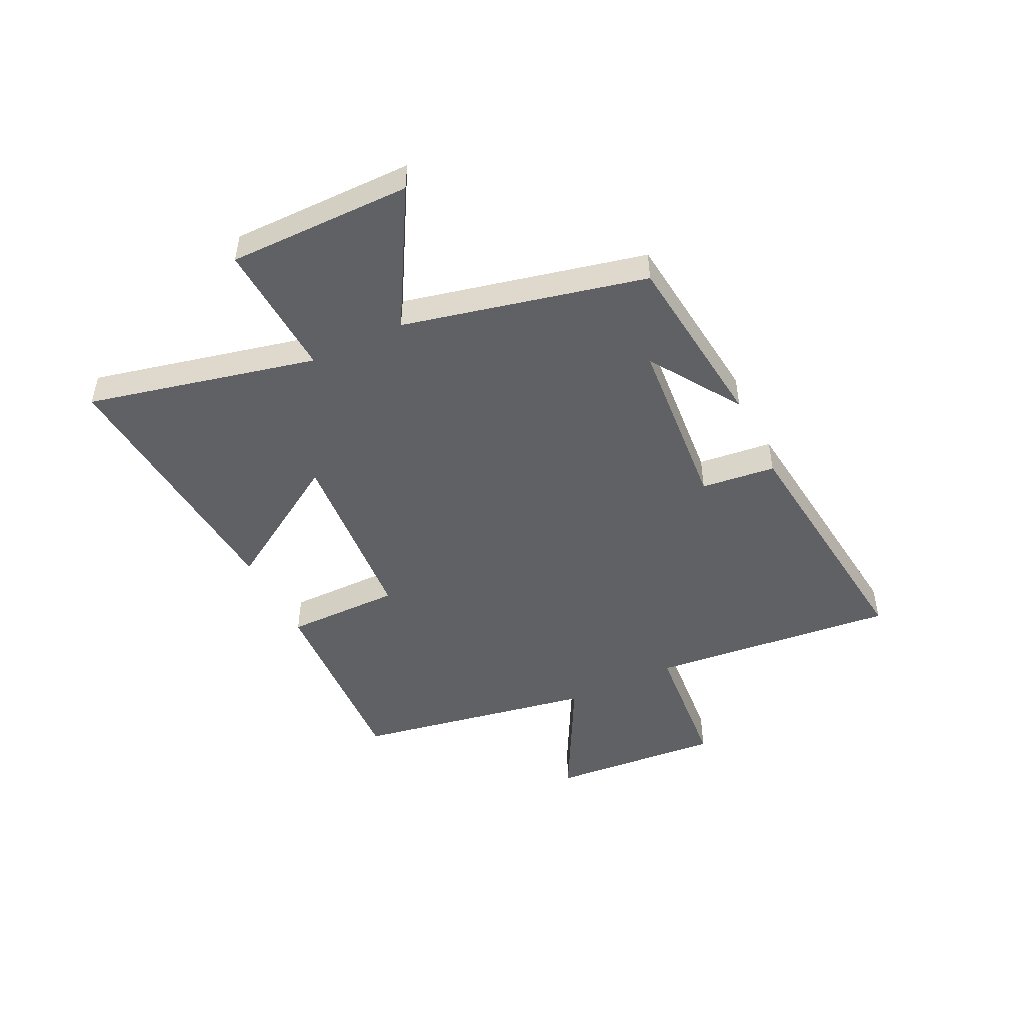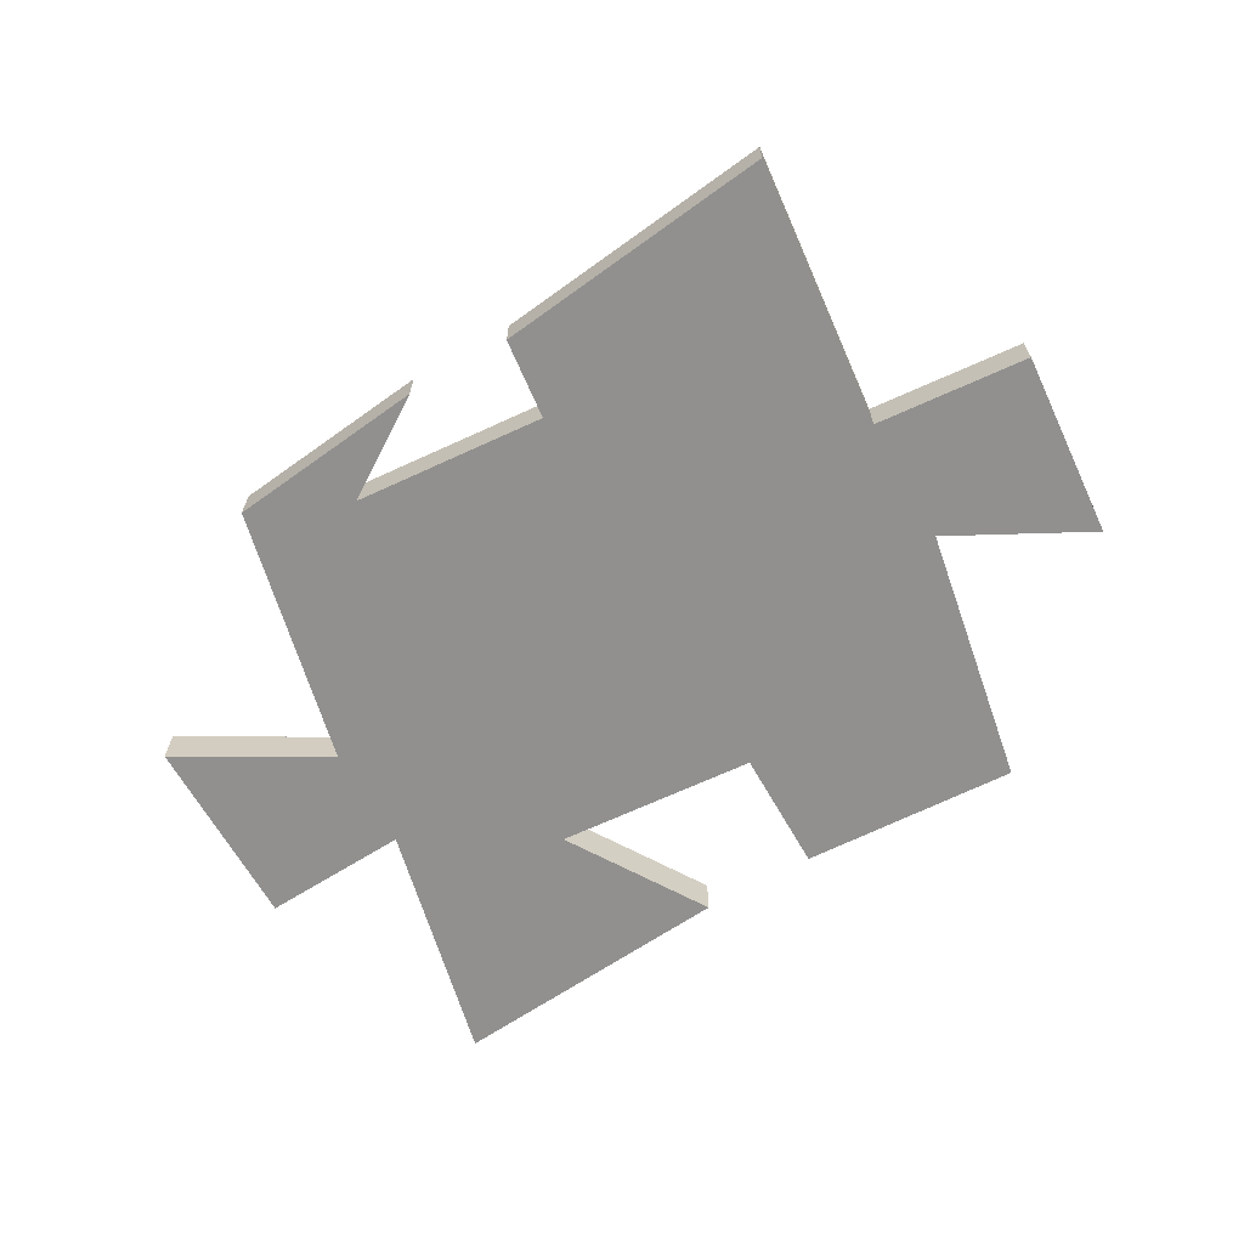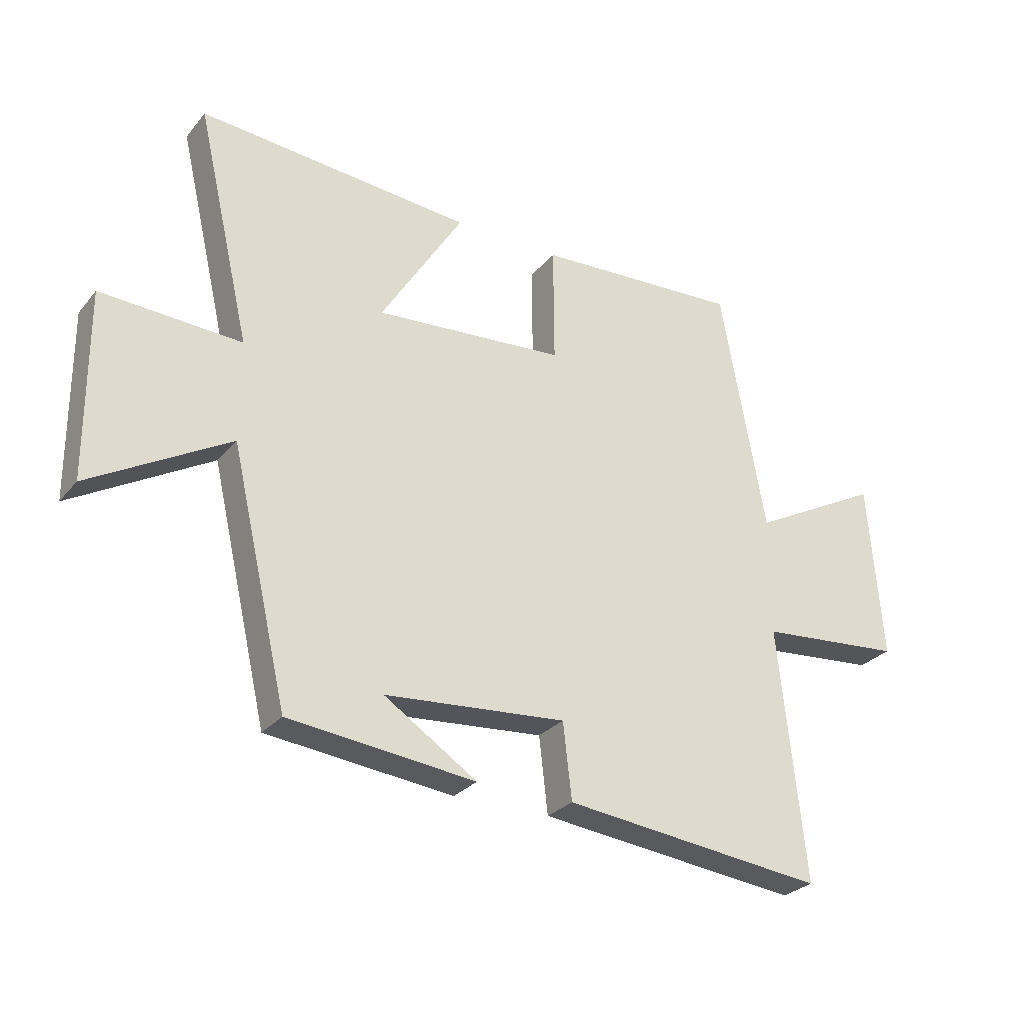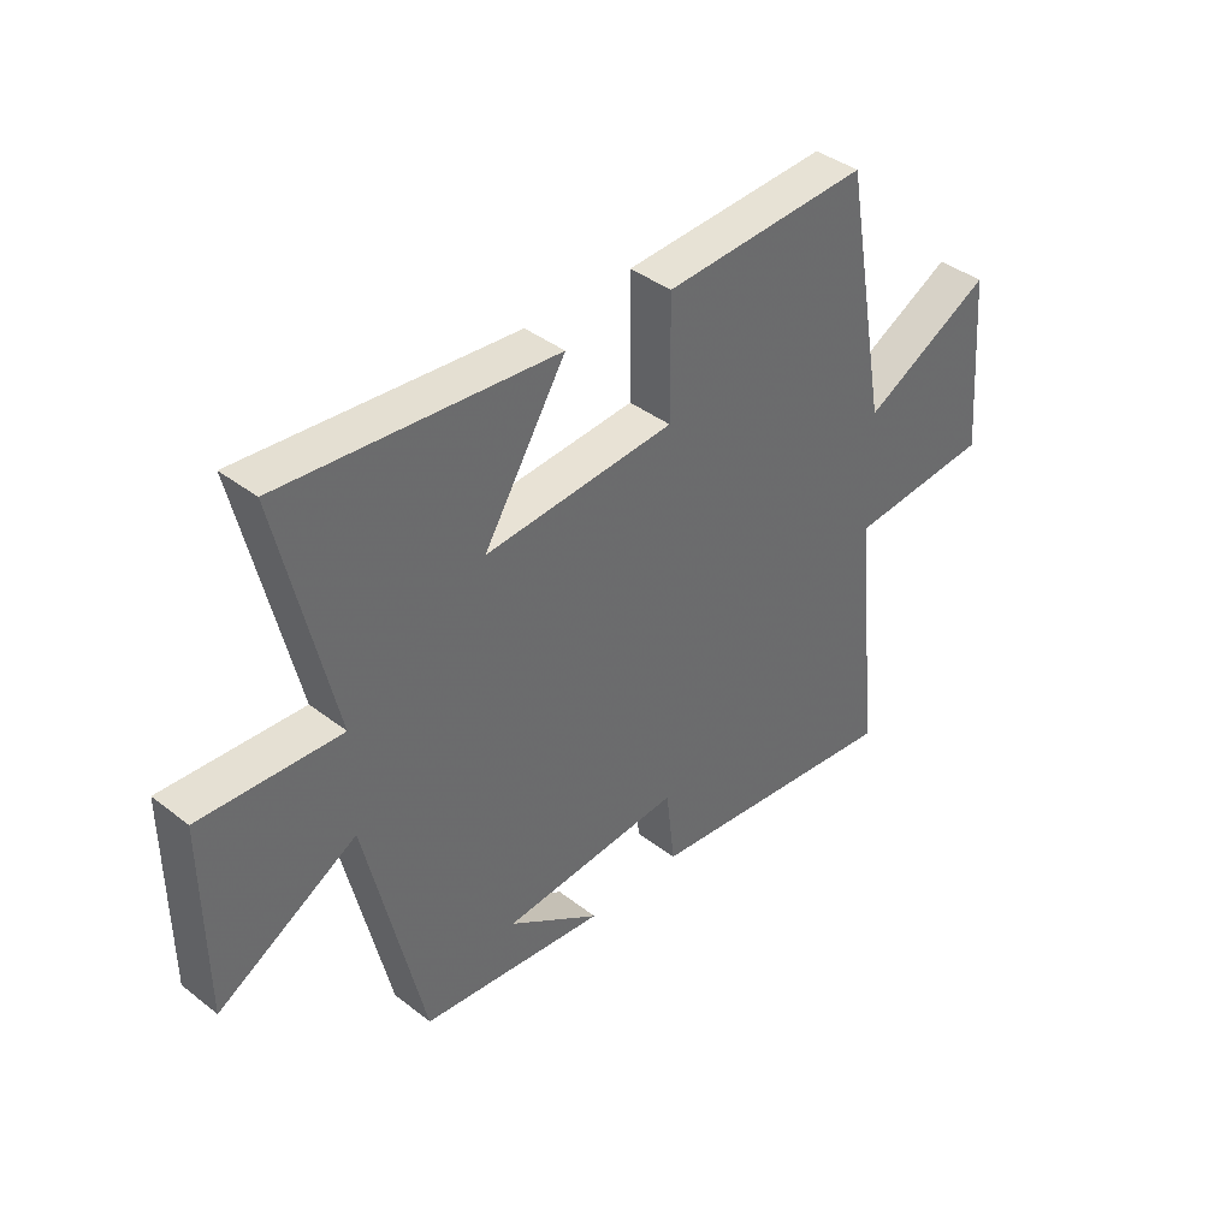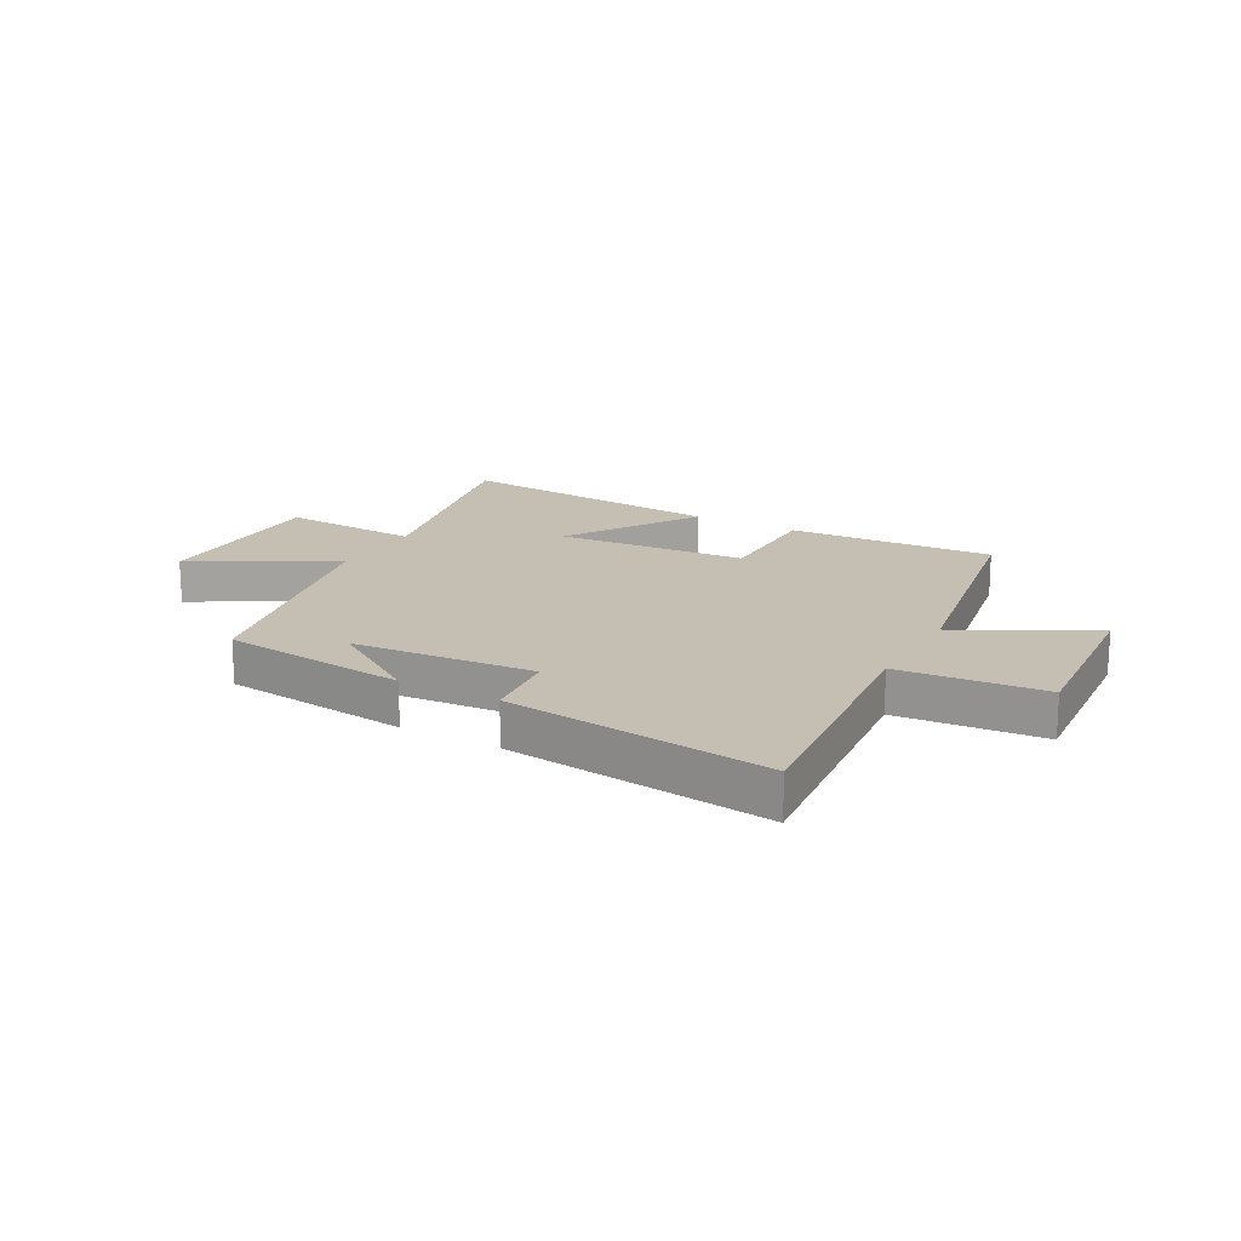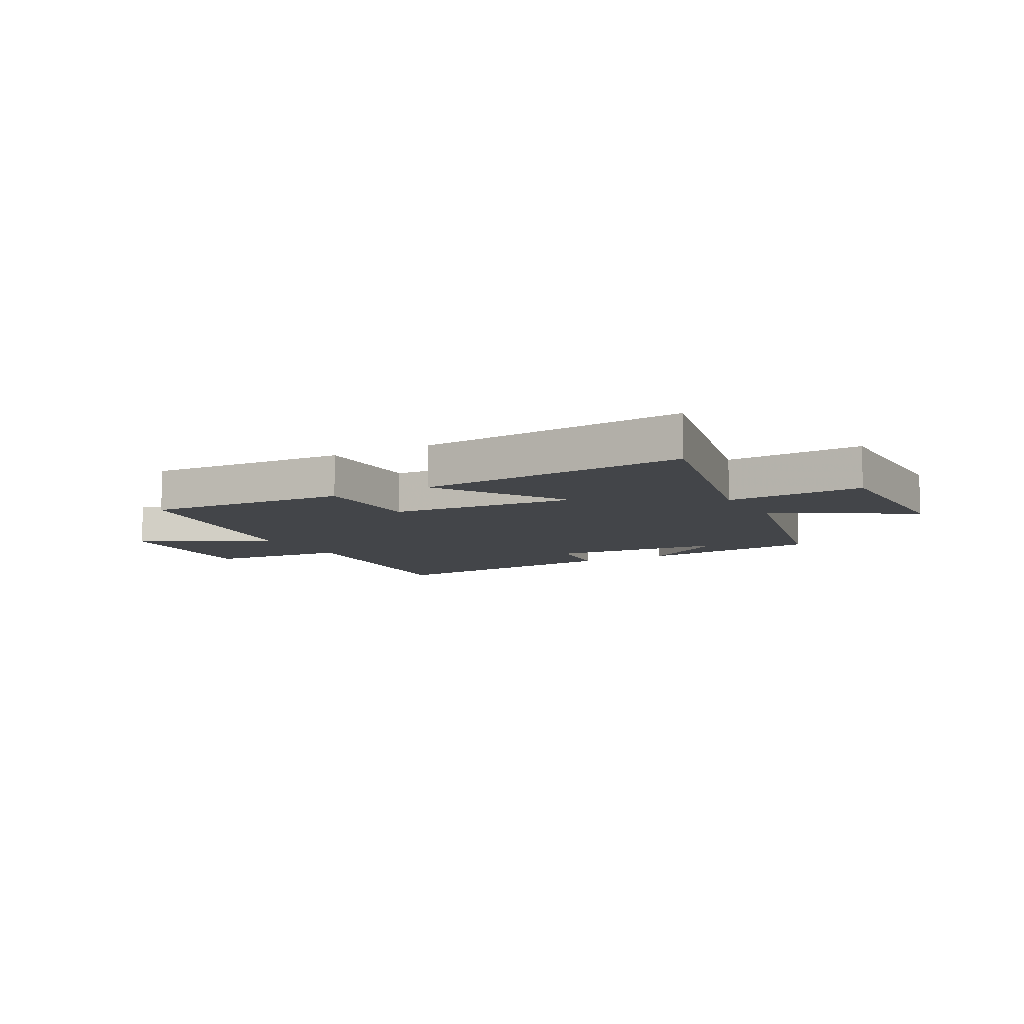
<metadata>
{"format":"obj","ext":"obj","renderer":"f3d","projection":"perspective","resolution":1024,"background":"white","views":[{"elev":-47.9,"azim":116.1,"up":"+Y"},{"elev":-65.7,"azim":-150.3,"up":"+Y"},{"elev":-28.0,"azim":148.9,"up":"+Z"},{"elev":39.6,"azim":133.8,"up":"+Z"},{"elev":17.6,"azim":-150.8,"up":"+Y"},{"elev":-8.6,"azim":29.1,"up":"+Y"}]}
</metadata>
<code>
v 0.401 0.07 -0.465
v 0.078 0.07 -0.5
v 0.239 0.07 -0.395
v -0.075 0.07 -0.369
v -0.09 0.07 -0.5
v -0.545 0.07 -0.551
v -0.5 0.07 -0.115
v -0.75 0.07 -0.093
v -0.726 0.07 0.213
v -0.5 0.07 0.093
v -0.423 0.07 0.52
v -0.066 0.07 0.5
v -0.067 0.07 0.296
v 0.263 0.07 0.27
v 0.12 0.07 0.5
v 0.594 0.07 0.539
v 0.5 0.07 0.135
v 0.742 0.07 0.147
v 0.74 0.07 -0.177
v 0.5 0.07 -0.039
v 0.401 0 -0.465
v 0.078 0 -0.5
v 0.239 0 -0.395
v -0.075 0 -0.369
v -0.09 0 -0.5
v -0.545 0 -0.551
v -0.5 0 -0.115
v -0.75 0 -0.093
v -0.726 0 0.213
v -0.5 0 0.093
v -0.423 0 0.52
v -0.066 0 0.5
v -0.067 0 0.296
v 0.263 0 0.27
v 0.12 0 0.5
v 0.594 0 0.539
v 0.5 0 0.135
v 0.742 0 0.147
v 0.74 0 -0.177
v 0.5 0 -0.039
f 17 18 19 20
f 17 20 1
f 14 15 16 17
f 13 14 17 1
f 10 11 12 13
f 10 13 1
f 7 8 9 10
f 4 5 6 7
f 3 4 7 10
f 1 2 3
f 1 3 10
f 40 39 38 37
f 21 40 37
f 37 36 35 34
f 21 37 34 33
f 33 32 31 30
f 21 33 30
f 30 29 28 27
f 27 26 25 24
f 30 27 24 23
f 23 22 21
f 30 23 21
f 1 21 22 2
f 2 22 23 3
f 3 23 24 4
f 4 24 25 5
f 5 25 26 6
f 6 26 27 7
f 7 27 28 8
f 8 28 29 9
f 9 29 30 10
f 10 30 31 11
f 11 31 32 12
f 12 32 33 13
f 13 33 34 14
f 14 34 35 15
f 15 35 36 16
f 16 36 37 17
f 17 37 38 18
f 18 38 39 19
f 19 39 40 20
f 20 40 21 1

</code>
